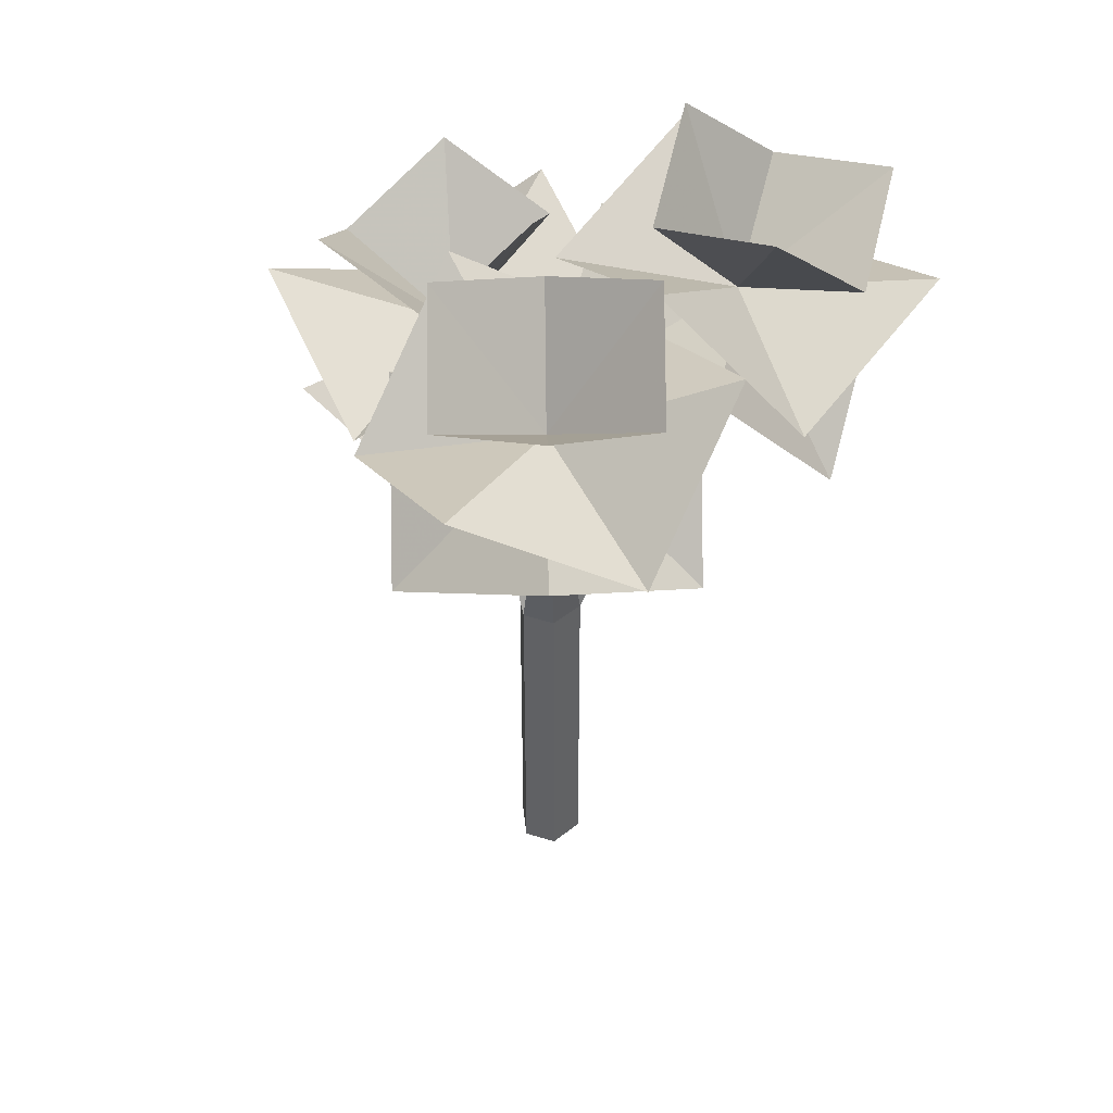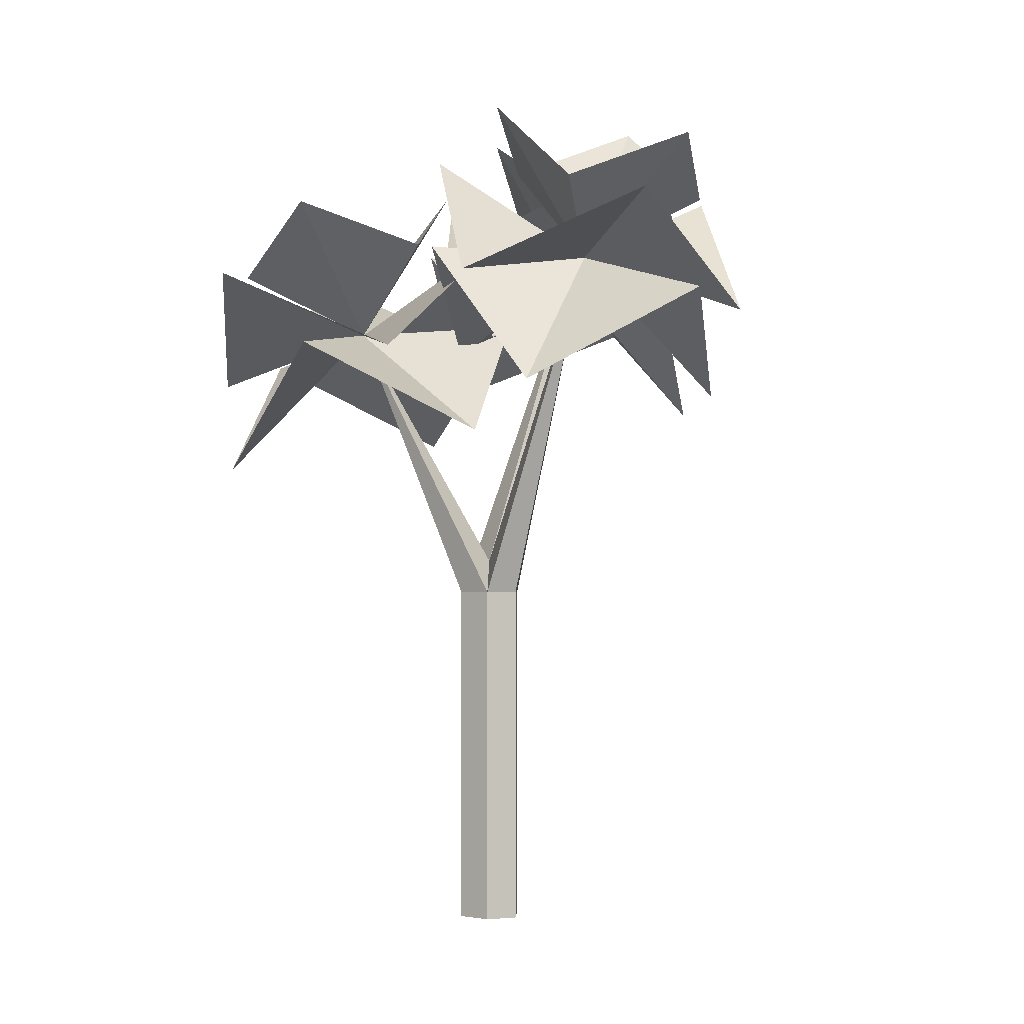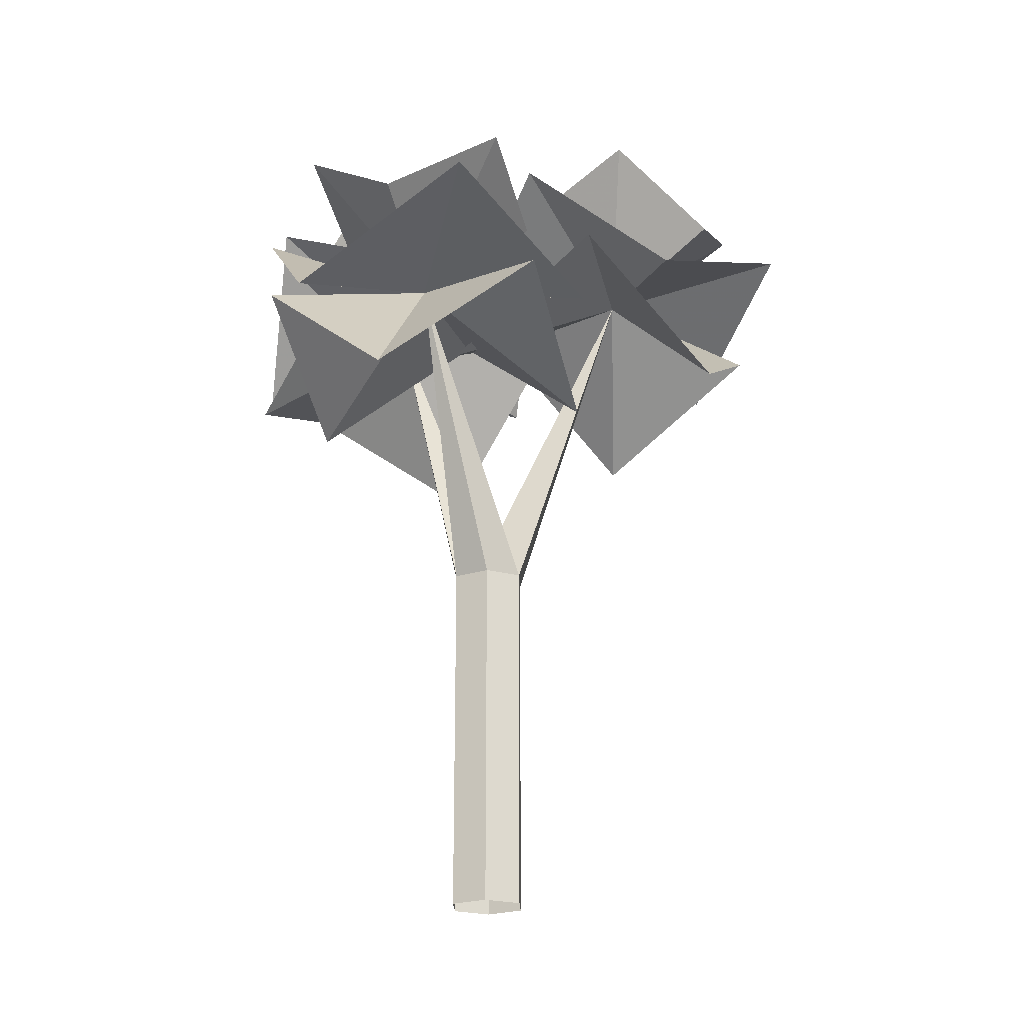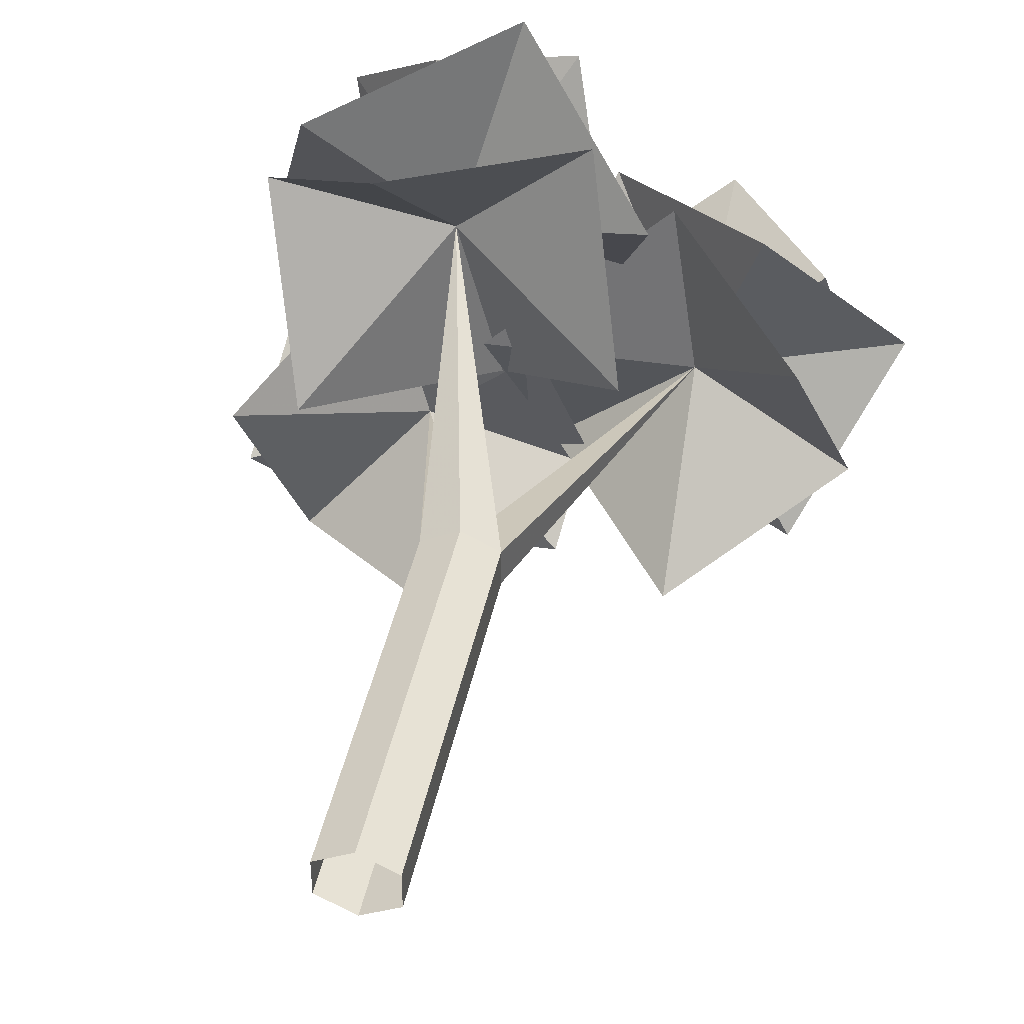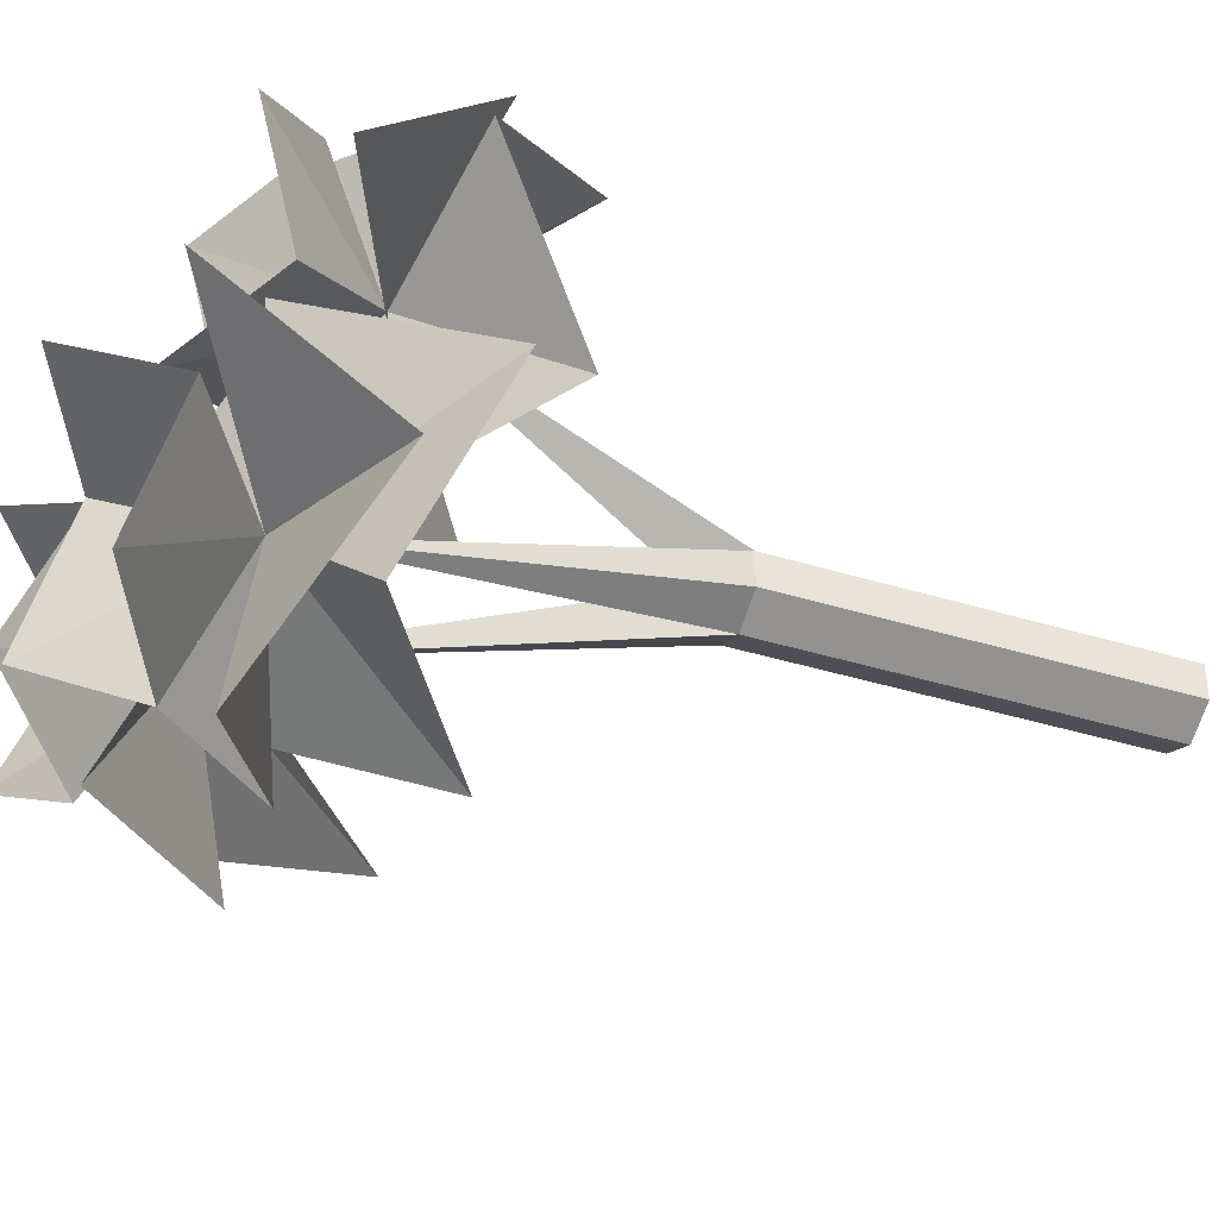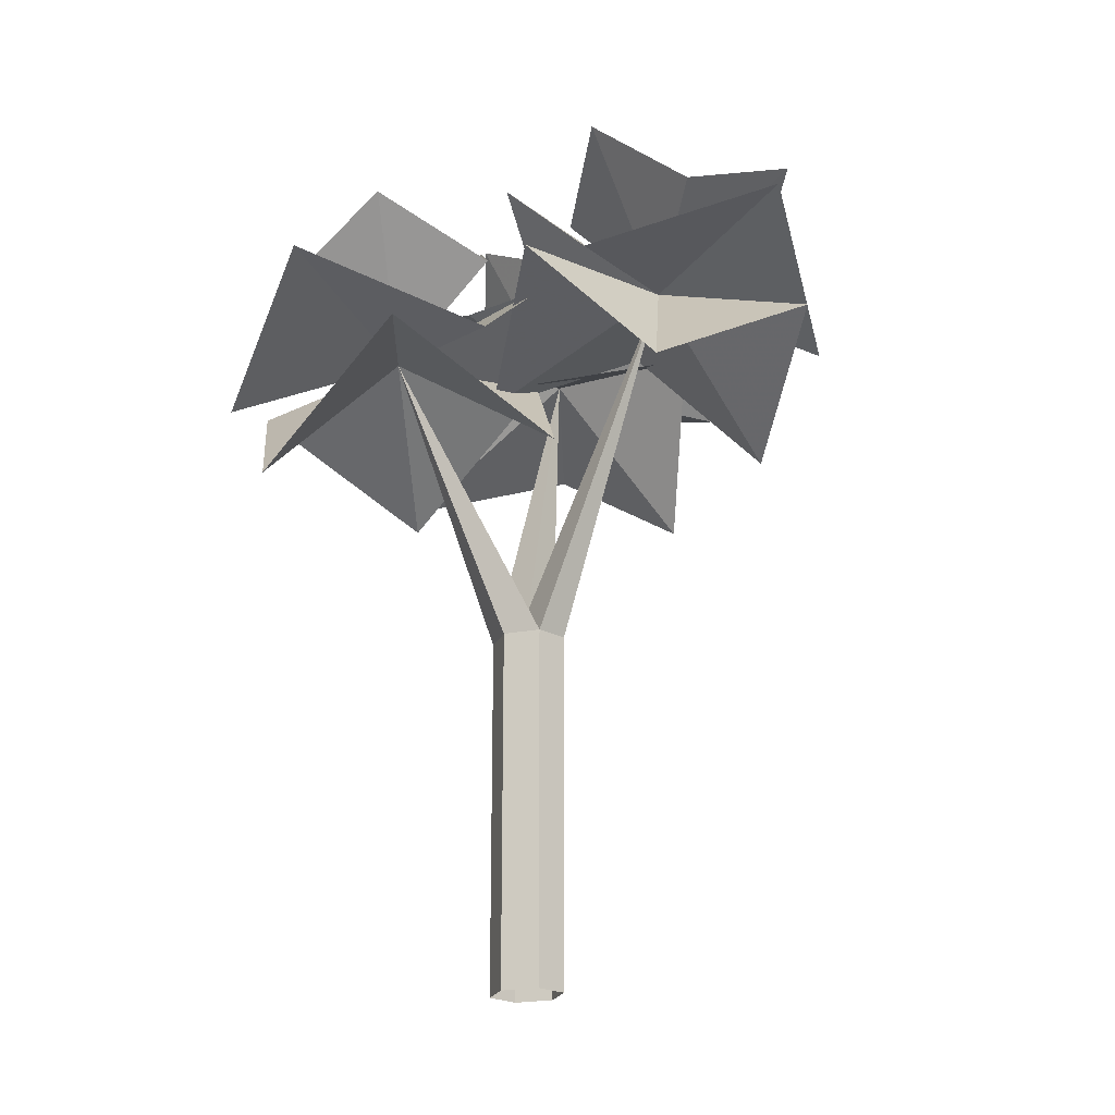
<metadata>
{"format":"obj","ext":"obj","renderer":"f3d","projection":"perspective","resolution":1024,"background":"white","views":[{"elev":43.9,"azim":110.4,"up":"+Y"},{"elev":-2.1,"azim":66.1,"up":"+Y"},{"elev":-23.0,"azim":2.3,"up":"+Y"},{"elev":40.8,"azim":11.4,"up":"+Z"},{"elev":-41.0,"azim":-110.4,"up":"+Z"},{"elev":-21.5,"azim":45.9,"up":"+Y"}]}
</metadata>
<code>
v -10 105.6 5
v 10 105.6 5
v 0 115.8 0
v -19.09 190.7 37.32
v 0 105.6 -10
v 41.63 211.3 -14.77
v -33.03 215.3 -44.96
v -10 20 5
v 10 20 5
v 0 20 -10
v 10 105.6 -5
v 10 20 -5
v -10 105.6 -5
v -10 20 -5
v 0 105.6 10
v 0 20 10
v -10 0 5
v 10 0 5
v 0 0 -10
v 10 0 -5
v -10 0 -5
v 0 0 10
v 2.909 213 -45.63
v -10.78 184.3 5.6
v 33.92 213 34.13
v 72.32 169 19.21
v 86 197.7 -32.03
v 41.31 169 -60.56
v -10.58 212 -22.38
v 14.41 243.2 23.71
v 58.76 202.7 34.36
v 96.55 224.5 -8.227
v 71.56 193.4 -54.31
v 27.21 233.9 -64.97
v 41.63 211.3 -14.77
v 22.6 256 -40.1
v 14.07 241.8 -4.058
v 44.7 256 16.75
v 73.29 230.8 5.64
v 81.82 245.1 -30.4
v 51.19 230.8 -51.21
v -7.858 194.7 -10.76
v -53.94 156.8 -1.809
v -66.2 183.5 50.85
v -28.94 145.5 79.26
v 17.14 183.4 70.31
v 29.4 156.7 17.65
v -19.09 190.7 37.32
v -33.99 188.8 -13.25
v -70.5 213.5 28.89
v -54.25 175.1 73.45
v -4.666 206.6 89.98
v 31.85 181.9 47.84
v 15.6 220.2 3.274
v -19.09 190.7 37.32
v -12.56 237.5 9.606
v -45.61 216.8 16.92
v -54.14 229.5 53.52
v -27.8 208.7 74.7
v 5.254 229.4 67.39
v 13.78 216.7 30.79
v -65.84 200.6 -79.04
v -78.85 178.2 -24.6
v -48 222.8 1.654
v 2.405 189.8 -0.3826
v 15.42 212.2 -54.83
v -15.44 167.5 -81.08
v -33.03 215.3 -44.96
v -81.84 199.7 -57.44
v -73.01 244 -16.44
v -21.63 220.2 6.309
v 14.9 244.6 -36.05
v 6.068 200.3 -77.05
v -45.31 224 -99.8
v -33.03 215.3 -44.96
v -59.21 247.8 -80.46
v -68.88 237.9 -43.26
v -46.49 263.6 -22.95
v -10.97 246.2 -26
v -1.294 256 -63.2
v -23.69 230.3 -83.51
f 25 26 6
f 25 6 24
f 24 6 23
f 28 23 6
f 28 6 27
f 27 6 26
f 31 32 35
f 31 35 30
f 30 35 29
f 34 29 35
f 34 35 33
f 33 35 32
f 38 39 35
f 38 35 37
f 37 35 36
f 41 36 35
f 41 35 40
f 40 35 39
f 44 45 48
f 44 48 43
f 43 48 42
f 47 42 48
f 47 48 46
f 46 48 45
f 51 52 55
f 51 55 50
f 50 55 49
f 54 49 55
f 54 55 53
f 53 55 52
f 58 59 55
f 58 55 57
f 57 55 56
f 61 56 55
f 61 55 60
f 60 55 59
f 64 65 68
f 64 68 63
f 63 68 62
f 67 62 68
f 67 68 66
f 66 68 65
f 71 72 75
f 71 75 70
f 70 75 69
f 74 69 75
f 74 75 73
f 73 75 72
f 78 79 75
f 78 75 77
f 77 75 76
f 81 76 75
f 81 75 80
f 80 75 79
f 17 16 8
f 17 8 21
f 21 8 14
f 21 14 19
f 19 14 10
f 19 10 20
f 20 10 12
f 20 12 18
f 18 12 9
f 18 9 22
f 22 9 16
f 22 16 17
f 8 15 1
f 8 1 14
f 14 1 13
f 14 13 10
f 10 13 5
f 10 5 12
f 12 5 11
f 12 11 9
f 9 11 2
f 9 2 16
f 16 2 15
f 16 15 8
f 5 13 7
f 5 7 3
f 3 7 1
f 3 1 4
f 4 1 15
f 4 15 2
f 3 4 2
f 3 2 6
f 6 2 11
f 6 11 5
f 13 1 7
f 3 6 5

</code>
